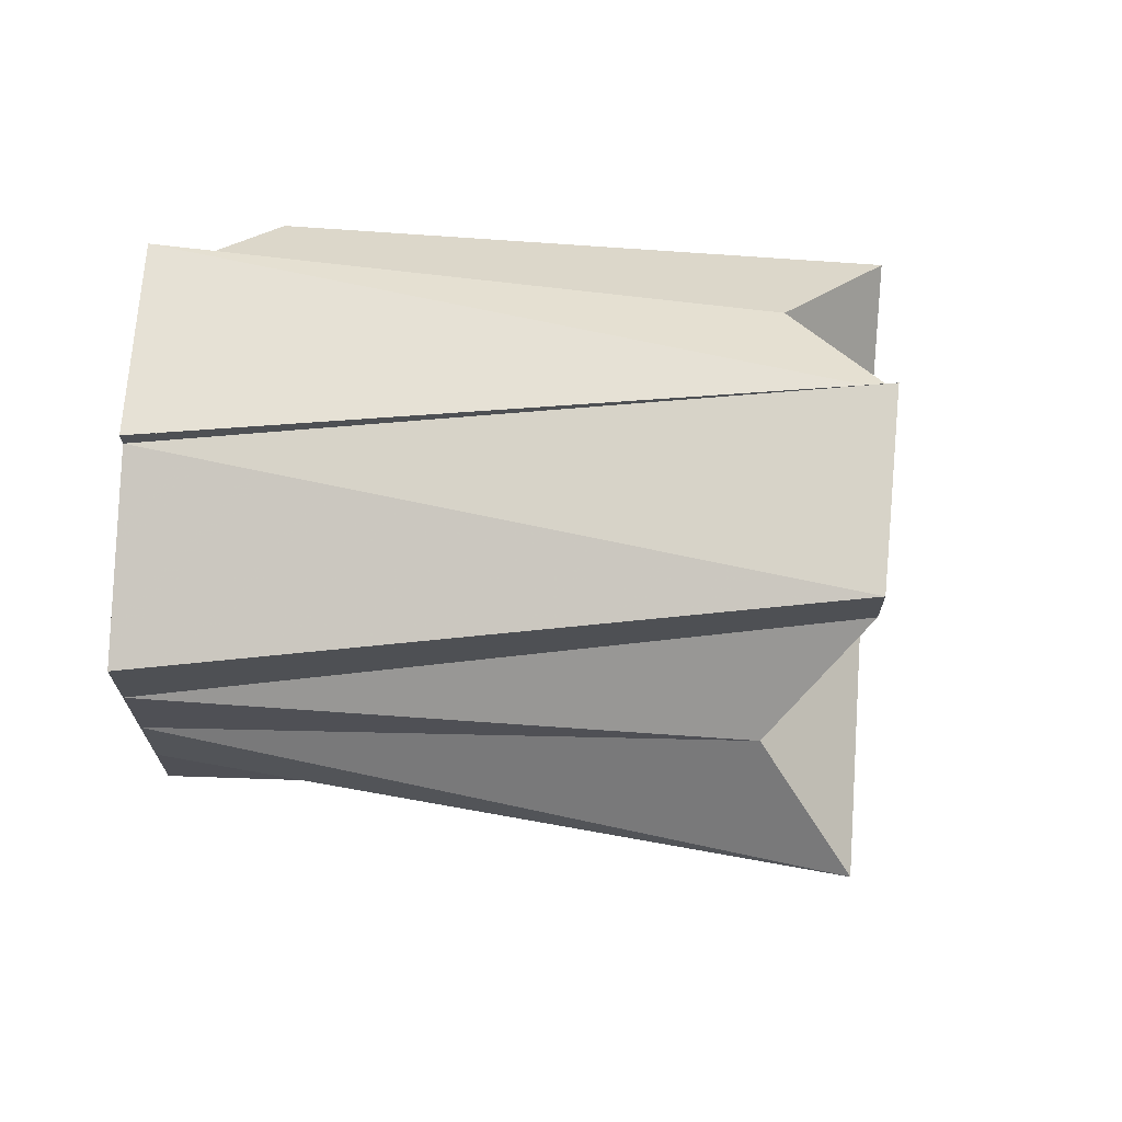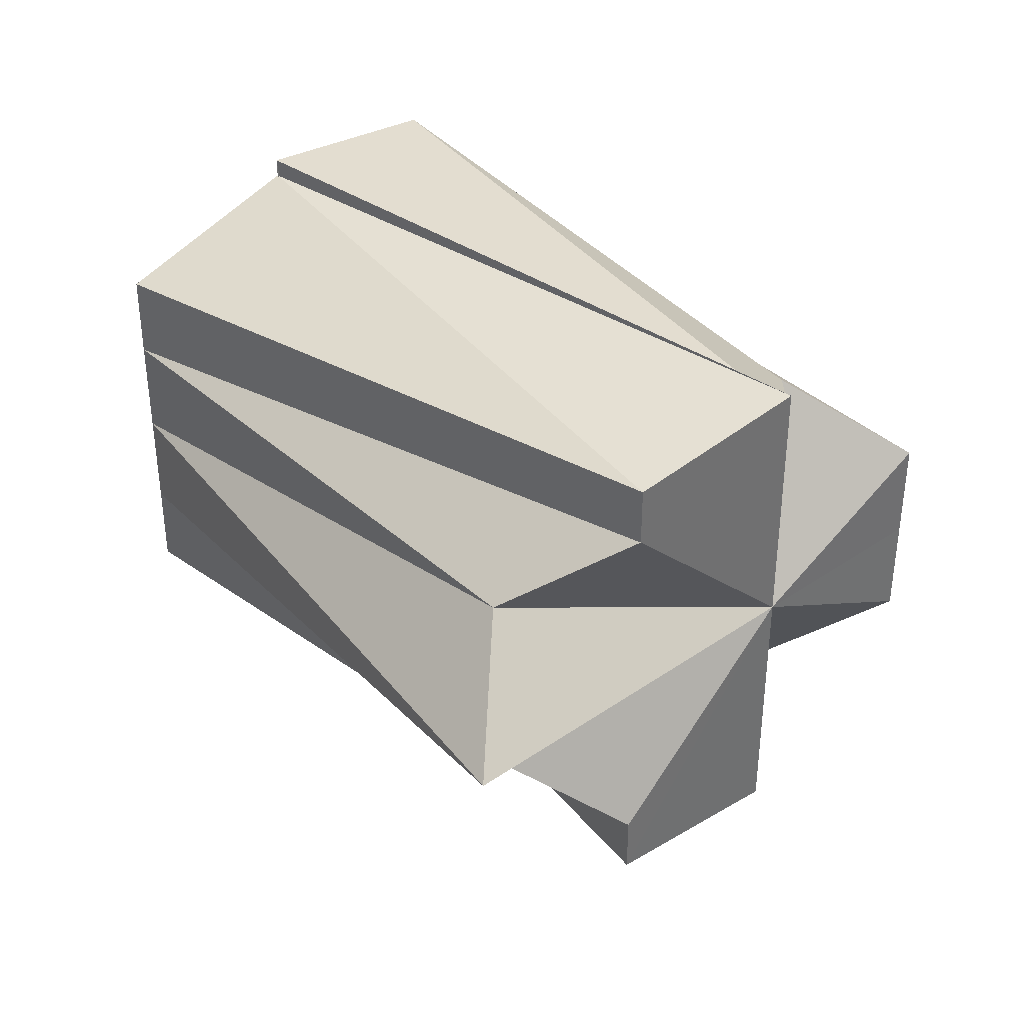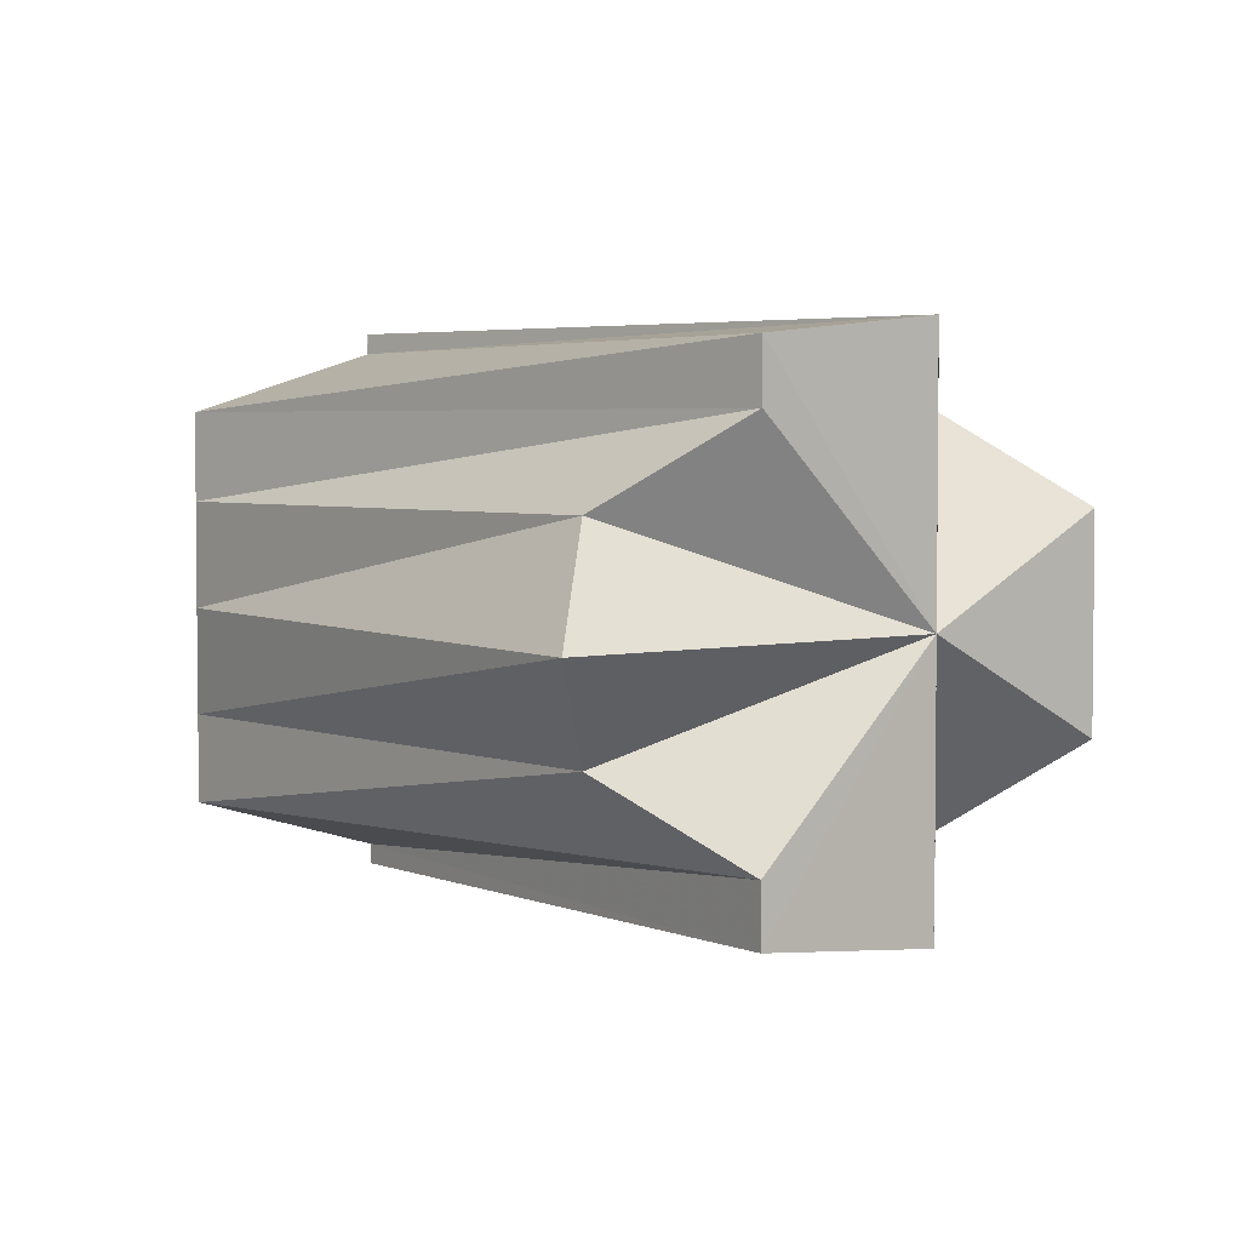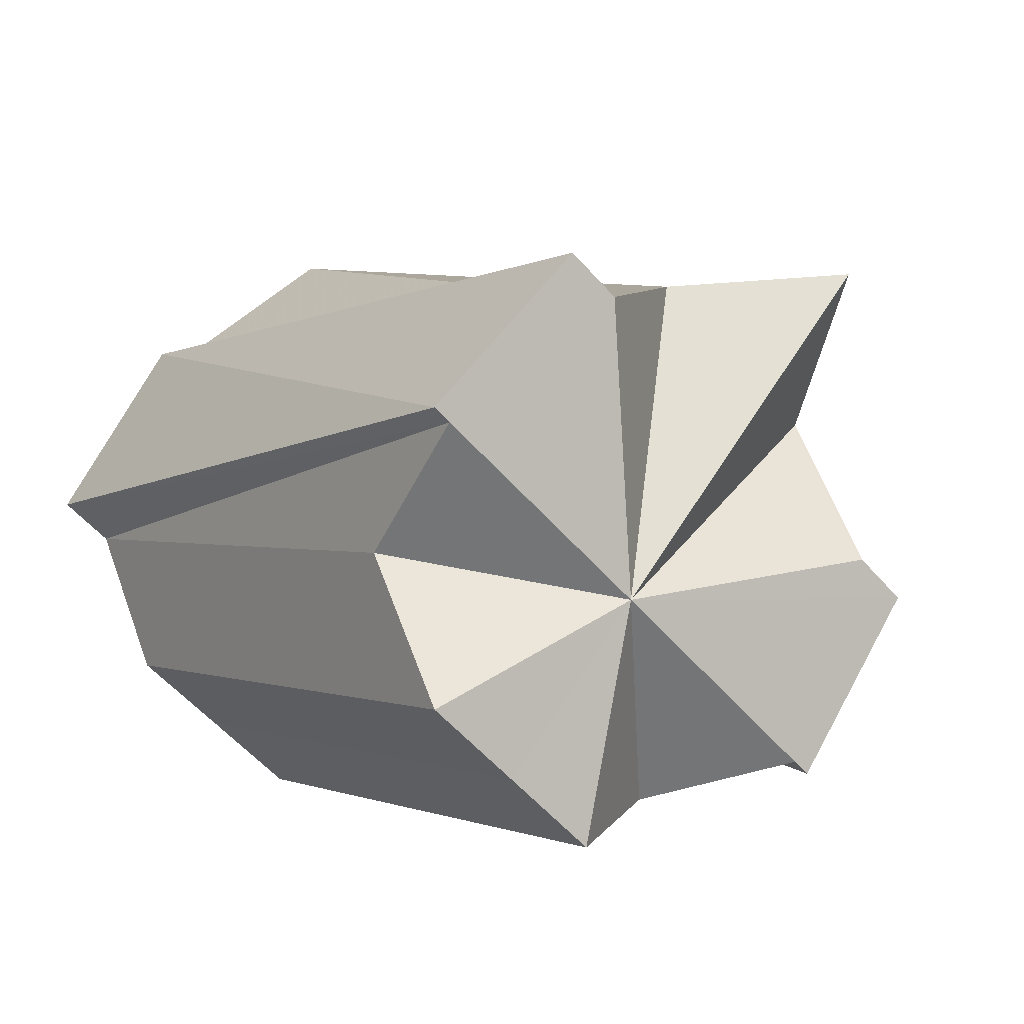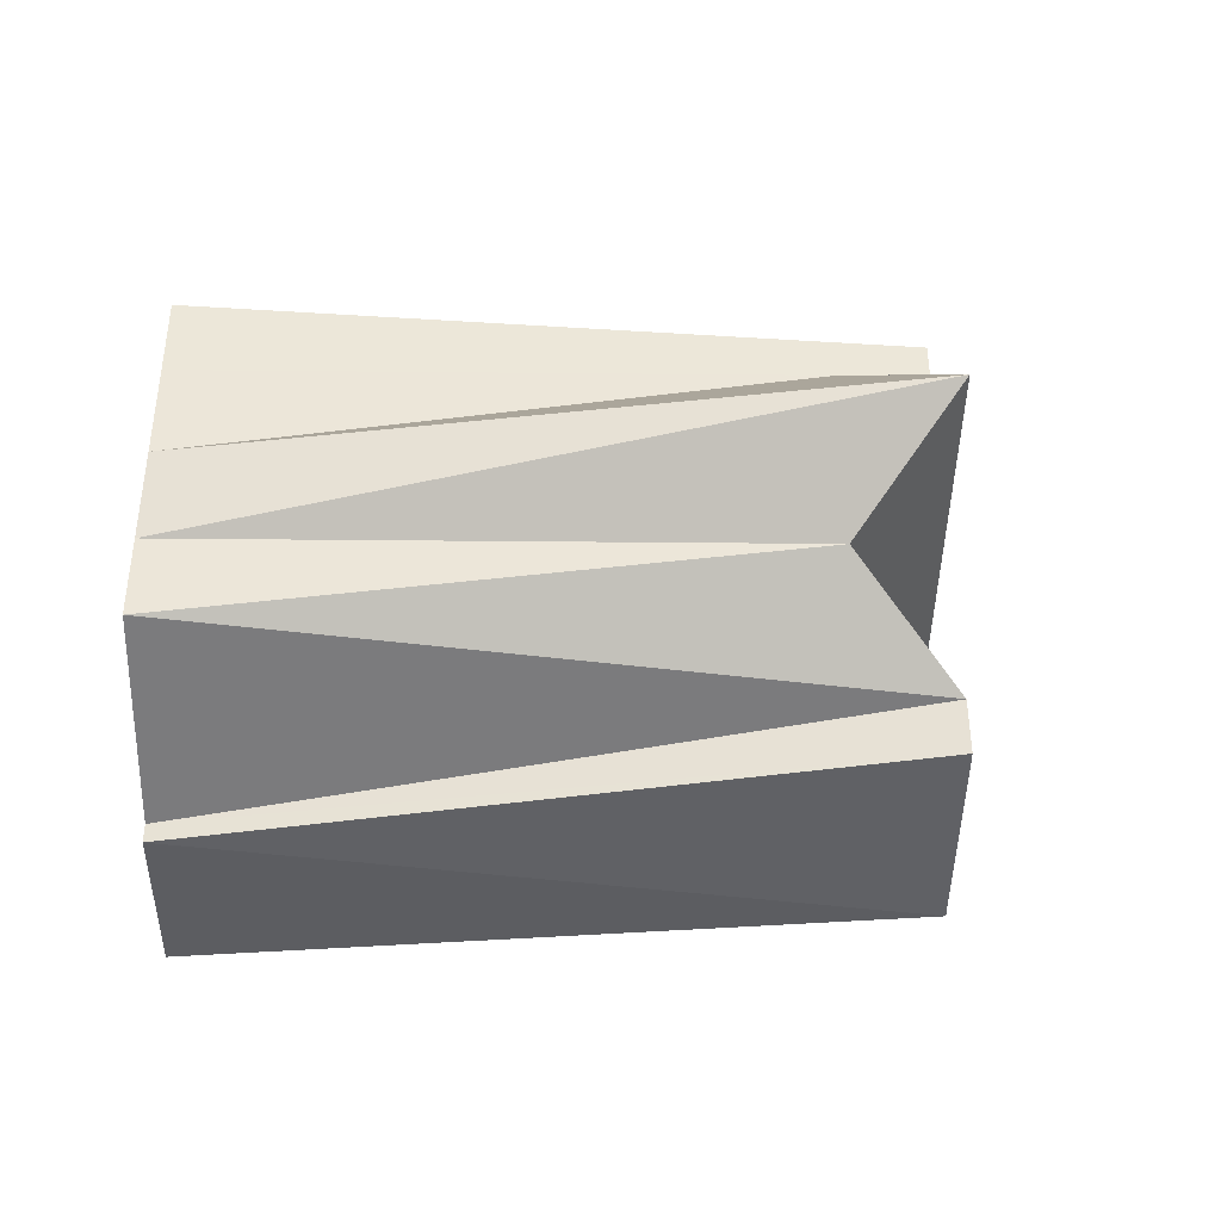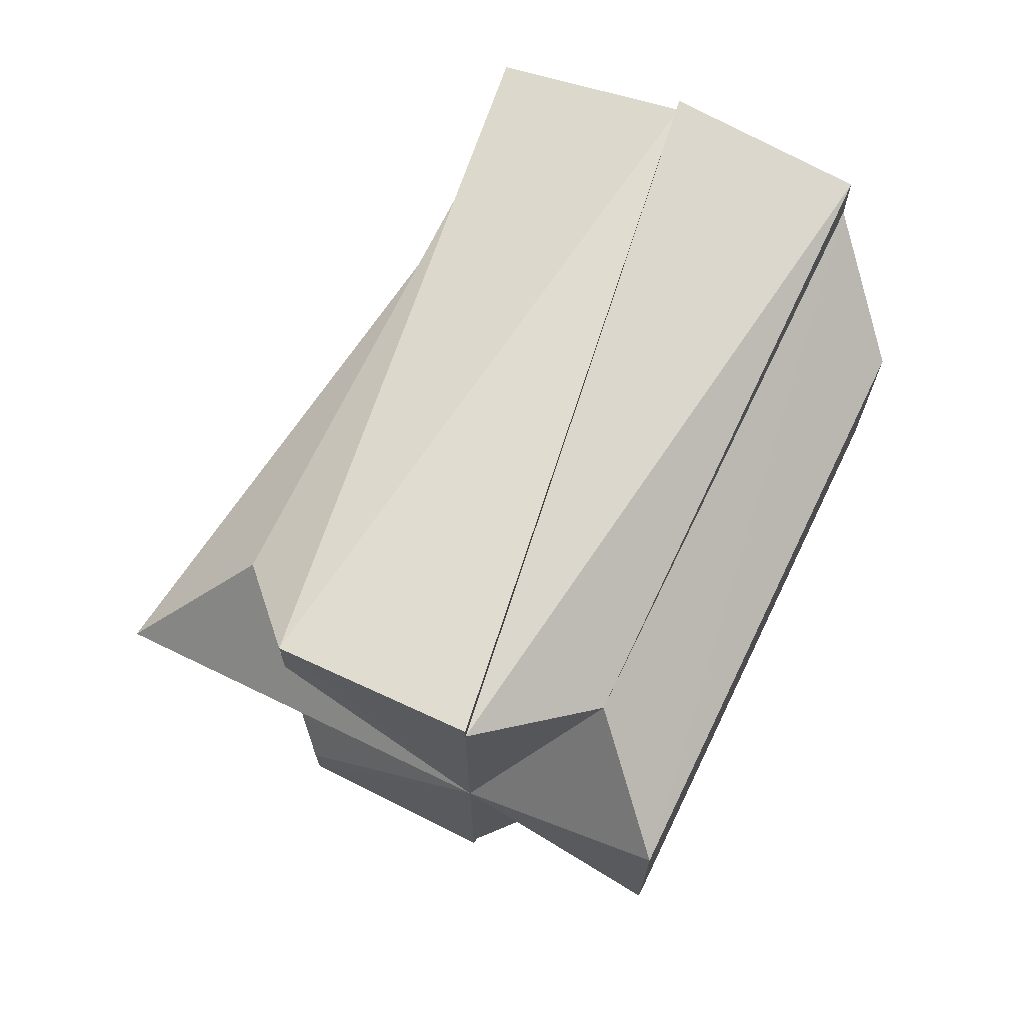
<metadata>
{"format":"obj","ext":"obj","renderer":"f3d","projection":"perspective","resolution":1024,"background":"white","views":[{"elev":70.7,"azim":-131.0,"up":"+Z"},{"elev":37.9,"azim":-86.3,"up":"+Z"},{"elev":3.8,"azim":-84.3,"up":"+Z"},{"elev":-56.2,"azim":-139.6,"up":"+Y"},{"elev":-41.9,"azim":-135.6,"up":"+Z"},{"elev":70.7,"azim":-19.0,"up":"+Z"}]}
</metadata>
<code>
o 3294
v 2162 1905 11.57
v 2162 1905 11.56
v 2162 1905 11.57
v 2162 1905 11.56
v 2162 1905 11.56
v 2162 1905 11.56
v 2162 1905 11.55
v 2162 1905 11.56
v 2162 1905 11.57
v 2162 1905 11.57
v 2162 1905 11.58
v 2162 1905 11.57
v 2162 1905 11.58
v 2162 1905 11.57
v 2162 1905 11.57
v 2162 1905 11.58
v 2162 1905 11.58
v 2162 1905 11.59
v 2162 1905 11.59
v 2162 1905 11.59
v 2162 1905 11.59
v 2162 1905 11.58
v 2162 1905 11.58
v 2162 1905 11.58
v 2162 1905 11.58
v 2162 1905 11.56
v 2162 1905 11.56
v 2162 1905 11.56
v 2162 1905 11.55
v 2162 1905 11.55
v 2162 1905 11.55
v 2162 1905 11.55
v 2162 1905 11.57
v 2162 1905 11.55
v 2162 1905 11.56
v 2162 1905 11.56
v 2162 1905 11.55
v 2162 1905 11.56
v 2162 1905 11.56
v 2162 1905 11.57
v 2162 1905 11.58
v 2162 1905 11.58
v 2162 1905 11.59
v 2162 1905 11.59
v 2162 1905 11.59
v 2162 1905 11.58
v 2162 1905 11.58
v 2162 1905 11.59
v 2162 1905 11.59
v 2162 1905 11.57
v 2162 1905 11.56
v 2162 1905 11.58
v 2162 1905 11.57
v 2162 1905 11.56
v 2162 1905 11.57
v 2162 1905 11.58
v 2162 1905 11.56
v 2162 1905 11.56
v 2162 1905 11.57
v 2162 1905 11.56
v 2162 1905 11.56
v 2162 1905 11.55
v 2162 1905 11.56
v 2162 1905 11.55
v 2162 1905 11.55
v 2162 1905 11.56
v 2162 1905 11.56
v 2162 1905 11.55
v 2162 1905 11.55
v 2162 1905 11.55
v 2162 1905 11.55
v 2162 1905 11.55
v 2162 1905 11.58
v 2162 1905 11.58
v 2162 1905 11.59
v 2162 1905 11.59
v 2162 1905 11.59
v 2162 1905 11.59
v 2162 1905 11.59
v 2162 1905 11.59
v 2162 1905 11.57
v 2162 1905 11.58
v 2162 1905 11.56
v 2162 1905 11.58
v 2162 1905 11.58
v 2162 1905 11.59
v 2162 1905 11.59
v 2162 1905 11.58
v 2162 1905 11.58
v 2162 1905 11.58
f 1 2 3
f 2 4 5
f 3 6 5
f 4 7 8
f 9 10 5
f 11 12 3
f 13 1 11
f 14 11 15
f 16 13 17
f 18 16 19
f 20 18 21
f 21 22 23
f 23 24 25
f 26 27 28
f 28 29 30
f 29 31 32
f 33 34 31
f 33 35 34
f 33 36 35
f 33 37 38
f 33 38 39
f 33 39 40
f 33 40 41
f 33 41 42
f 33 42 43
f 44 43 45
f 33 46 47
f 33 48 46
f 33 49 48
f 33 50 51
f 33 52 50
f 50 52 53
f 51 50 54
f 55 52 56
f 57 50 55
f 58 51 54
f 59 58 54
f 60 61 58
f 62 63 58
f 59 62 58
f 64 60 62
f 65 64 62
f 59 66 67
f 59 67 32
f 59 32 68
f 69 70 68
f 71 69 72
f 59 73 74
f 59 75 73
f 59 76 75
f 77 78 76
f 79 78 80
f 59 81 82
f 59 83 81
f 84 79 85
f 59 85 86
f 85 87 86
f 59 88 85
f 89 84 88
f 88 90 85

</code>
